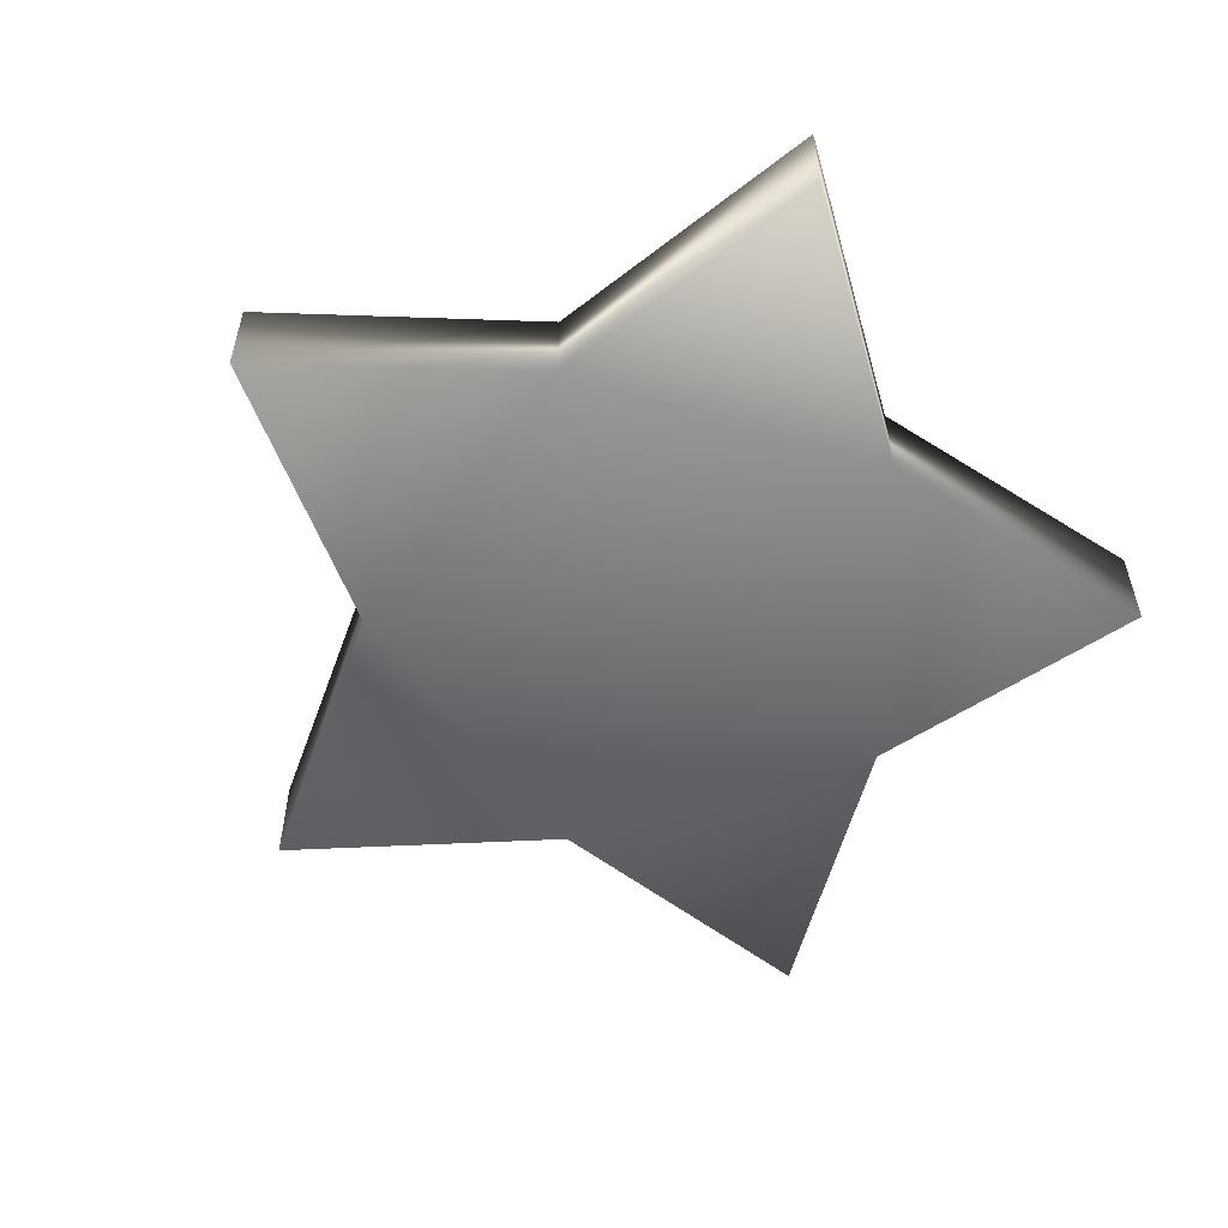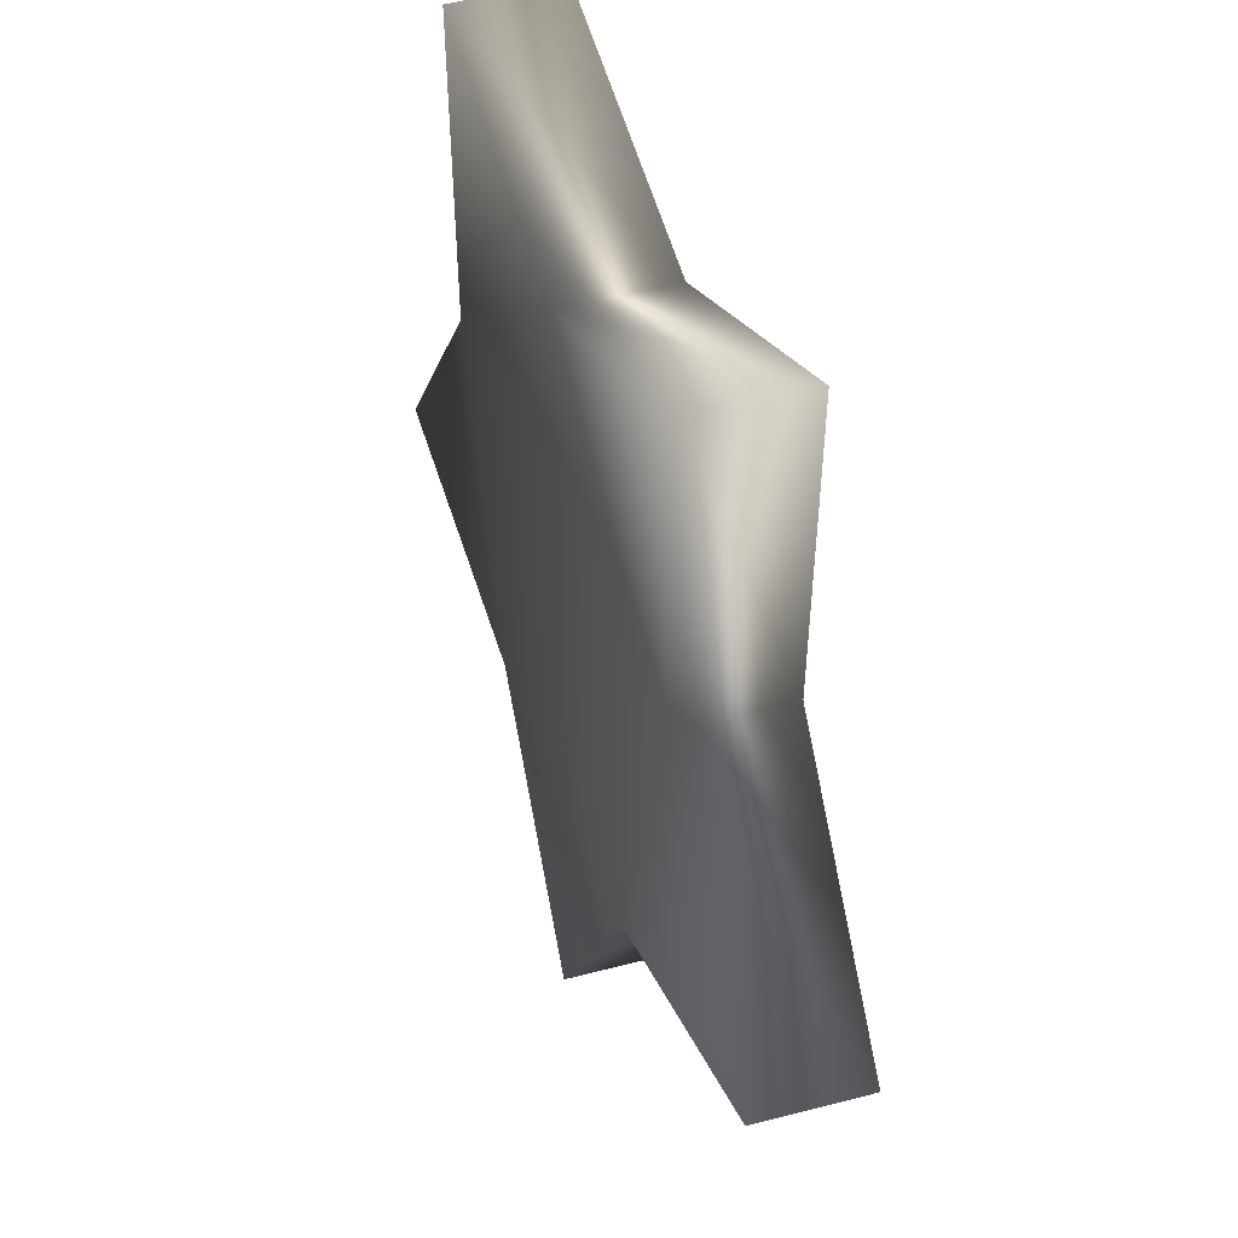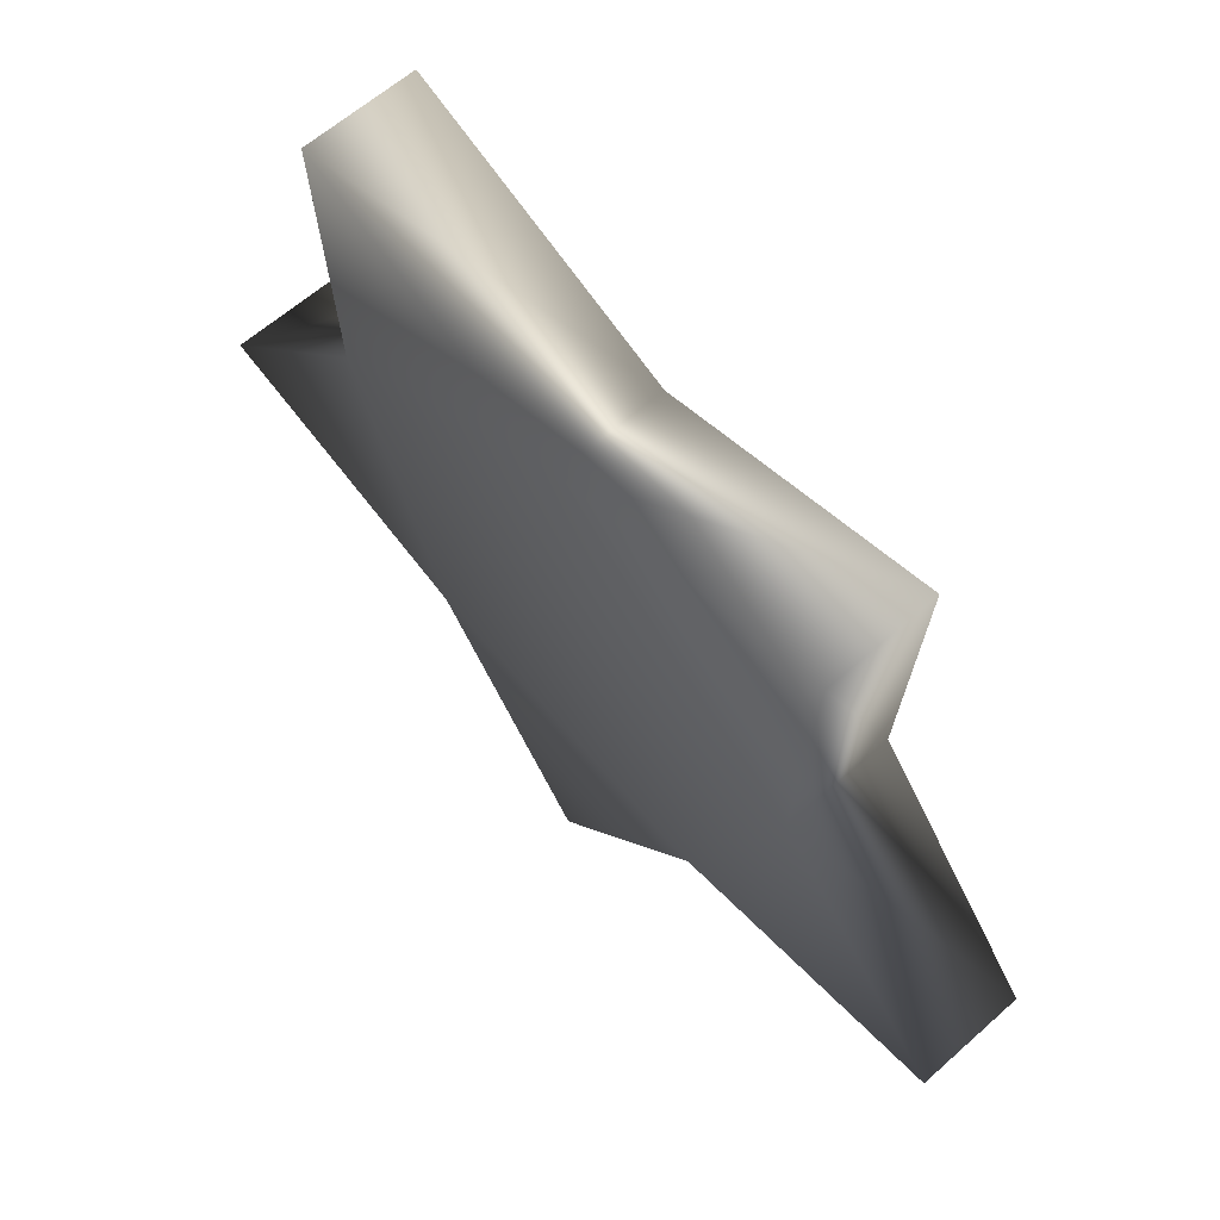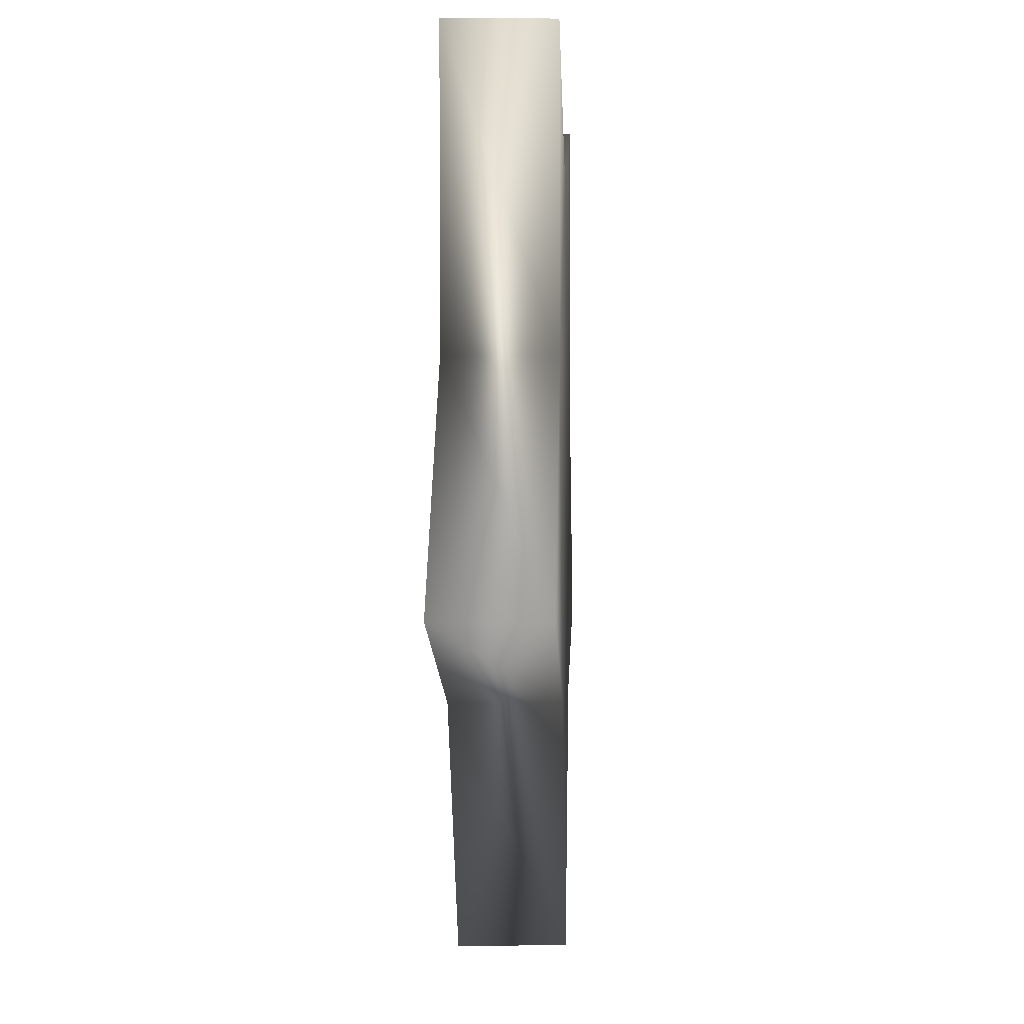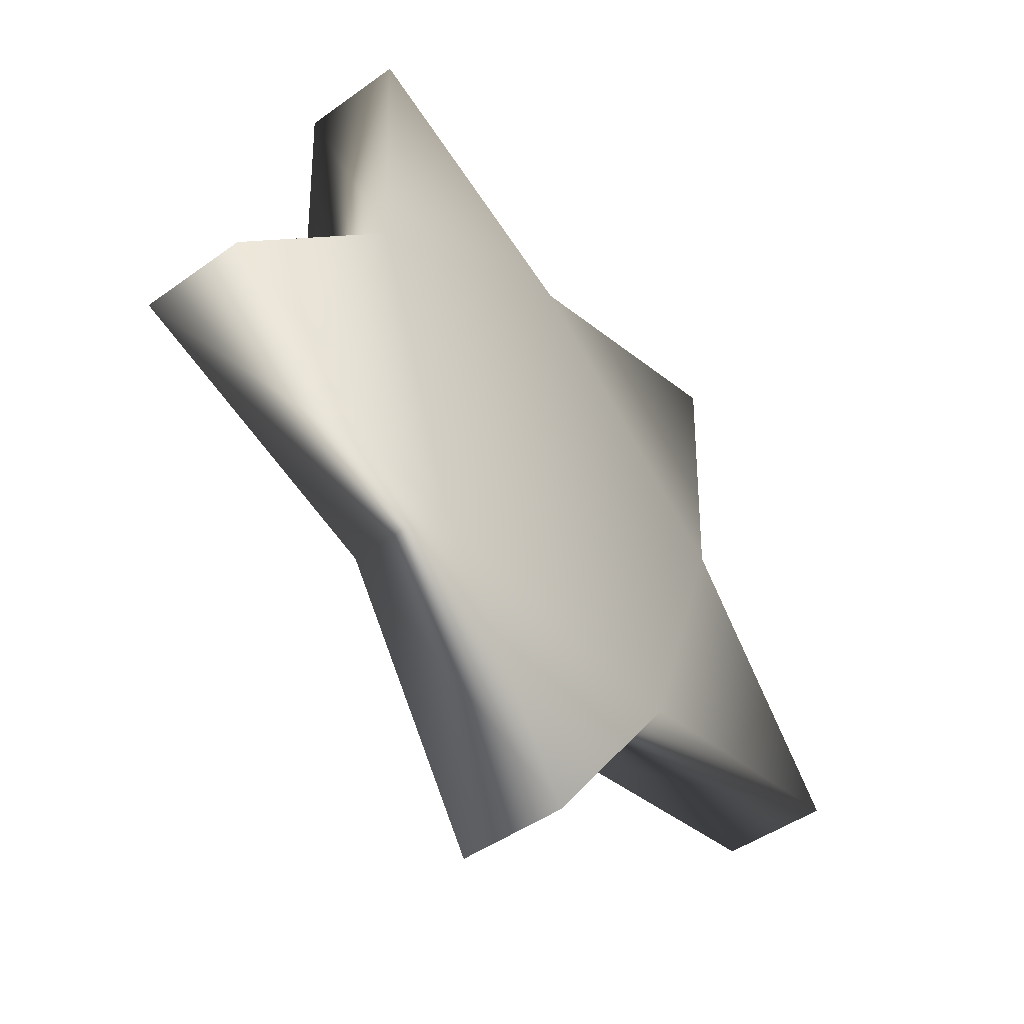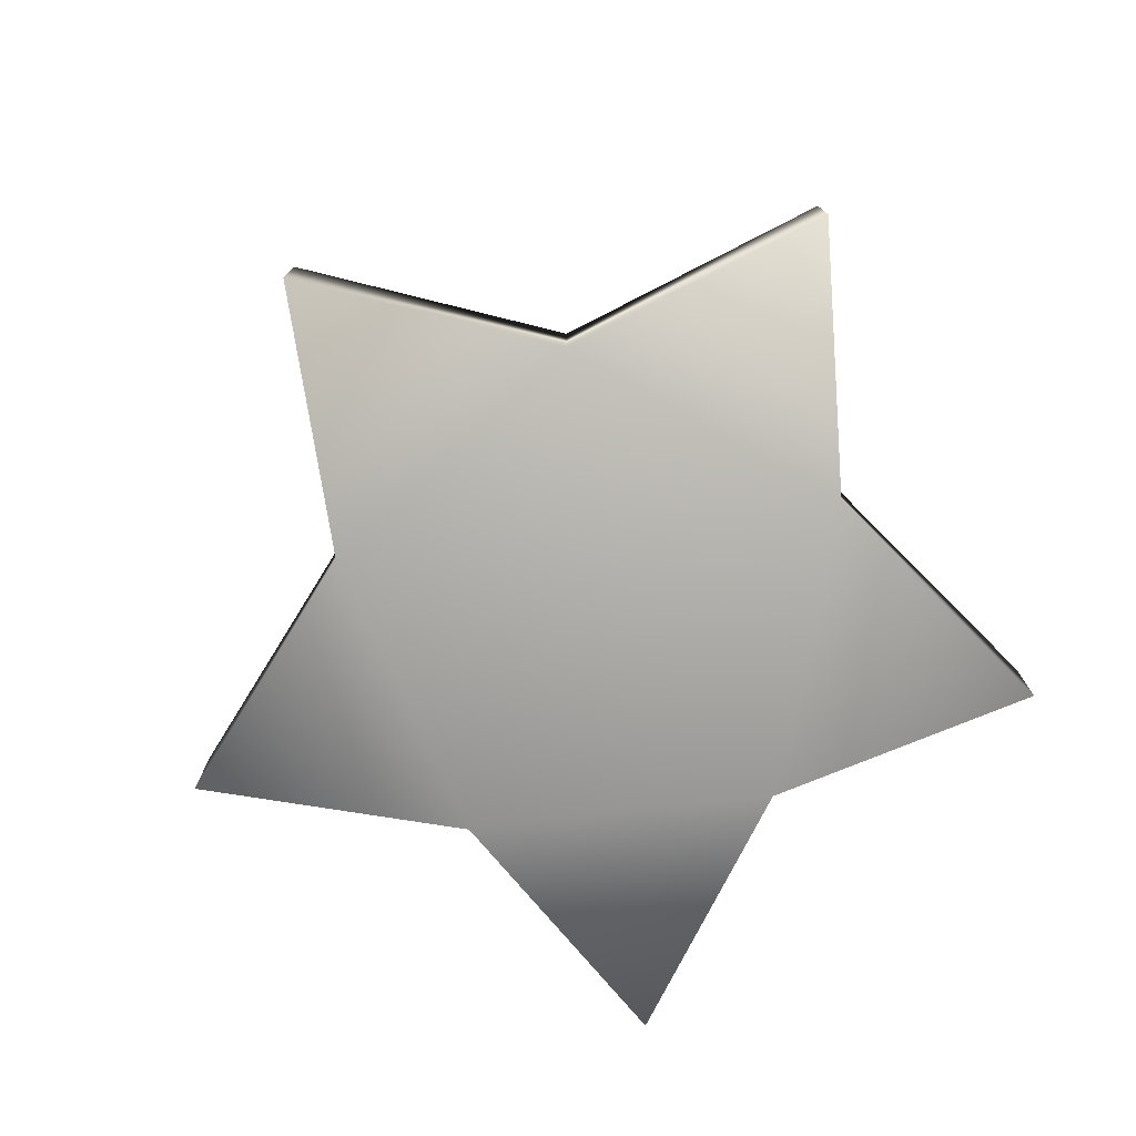
<metadata>
{"format":"obj","ext":"obj","renderer":"f3d","projection":"perspective","resolution":1024,"background":"white","views":[{"elev":-57.8,"azim":-53.6,"up":"+Y"},{"elev":41.9,"azim":71.5,"up":"+Z"},{"elev":66.4,"azim":-130.9,"up":"+Z"},{"elev":-1.6,"azim":-87.7,"up":"+Z"},{"elev":-49.8,"azim":127.9,"up":"+Z"},{"elev":-77.1,"azim":-137.4,"up":"+Y"}]}
</metadata>
<code>
g market_star_COL
v 0.9464 4.768e-09 -0.3075
v 0.95 0.2233 -0.3087
v 0.3463 0.2233 -0.4767
v 0.345 4.768e-09 -0.4749
v 0.5583 4.768e-09 0.1814
v 0.5604 0.2233 0.1821
v 0.5583 4.768e-09 0.1814
v 0.3463 0.2233 -0.4767
v -0.345 4.768e-09 -0.4749
v 2.21e-16 4.768e-09 -0.9951
v -0.3463 0.2233 -0.4767
v 2.218e-16 0.2233 -0.9989
v 0.345 4.768e-09 -0.4749
v -0.3463 0.2233 -0.4767
v -0.5604 0.2233 0.1821
v -0.5583 4.768e-09 0.1814
v -0.9464 4.768e-09 -0.3075
v -0.5604 0.2233 0.1821
v -0.95 0.2233 -0.3087
v -0.345 4.768e-09 -0.4749
v -1.308e-16 0.2233 0.5892
v 0.5871 0.2233 0.8081
v -1.303e-16 4.768e-09 0.587
v -0.5871 0.2233 0.8081
v -0.5583 4.768e-09 0.1814
v 0.5849 4.768e-09 0.8051
v 0.5604 0.2233 0.1821
v -0.5849 4.768e-09 0.8051
v -1.308e-16 0.2233 0.5892
v -1.303e-16 4.768e-09 0.587
g market_star_COL_0
f 3 2 1
f 4 3 1
f 5 1 2
f 6 5 2
f 4 1 7
f 6 2 8
f 9 4 7
f 9 10 4
f 9 11 10
f 11 12 10
f 13 10 12
f 8 13 12
f 8 12 14
f 15 6 8
f 8 14 15
f 7 16 9
f 9 16 17
f 16 18 17
f 18 19 17
f 15 14 19
f 20 17 19
f 14 20 19
f 15 21 6
f 21 22 6
f 21 23 22
f 15 24 21
f 15 25 24
f 23 26 22
f 27 22 26
f 7 27 26
f 25 28 24
f 29 24 28
f 7 26 30
f 30 29 28
f 7 30 16
f 30 28 16

</code>
